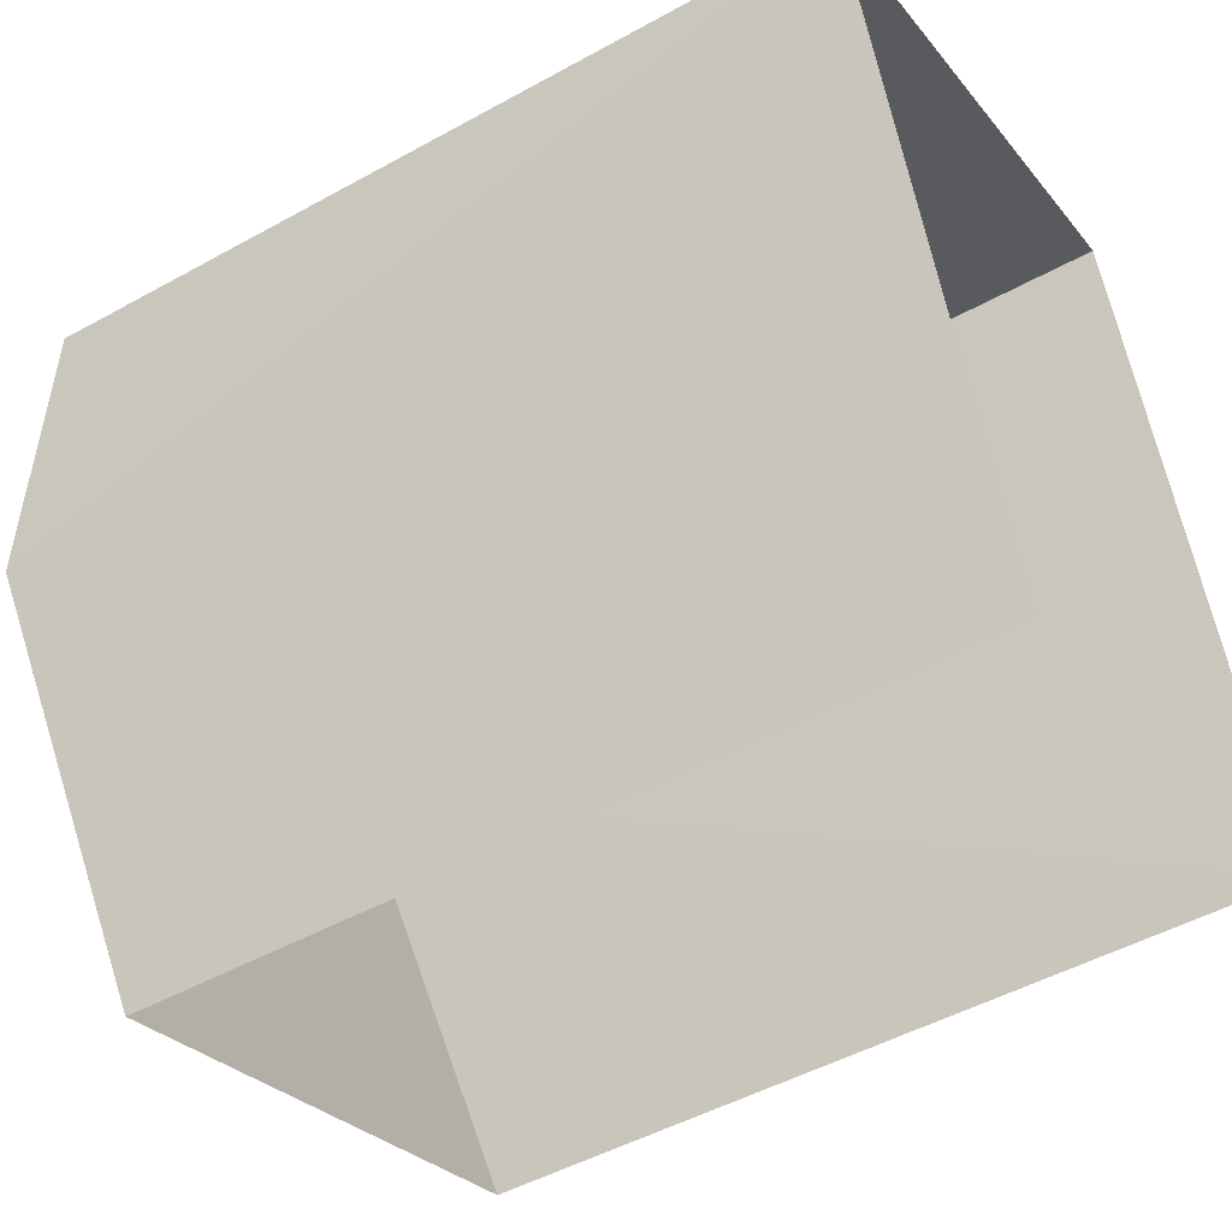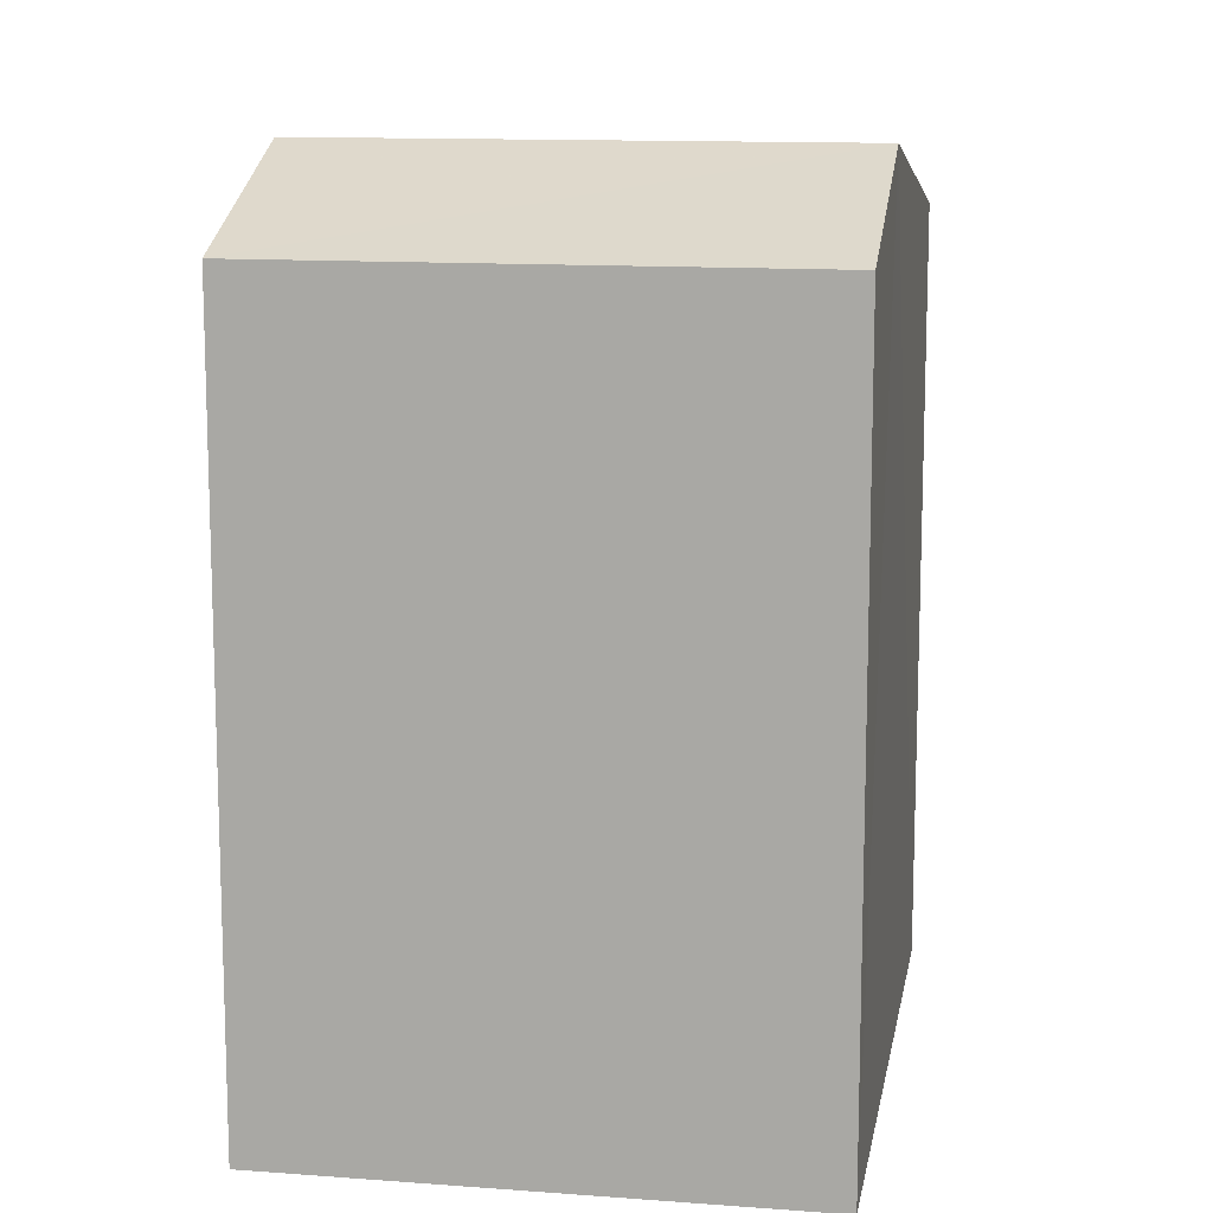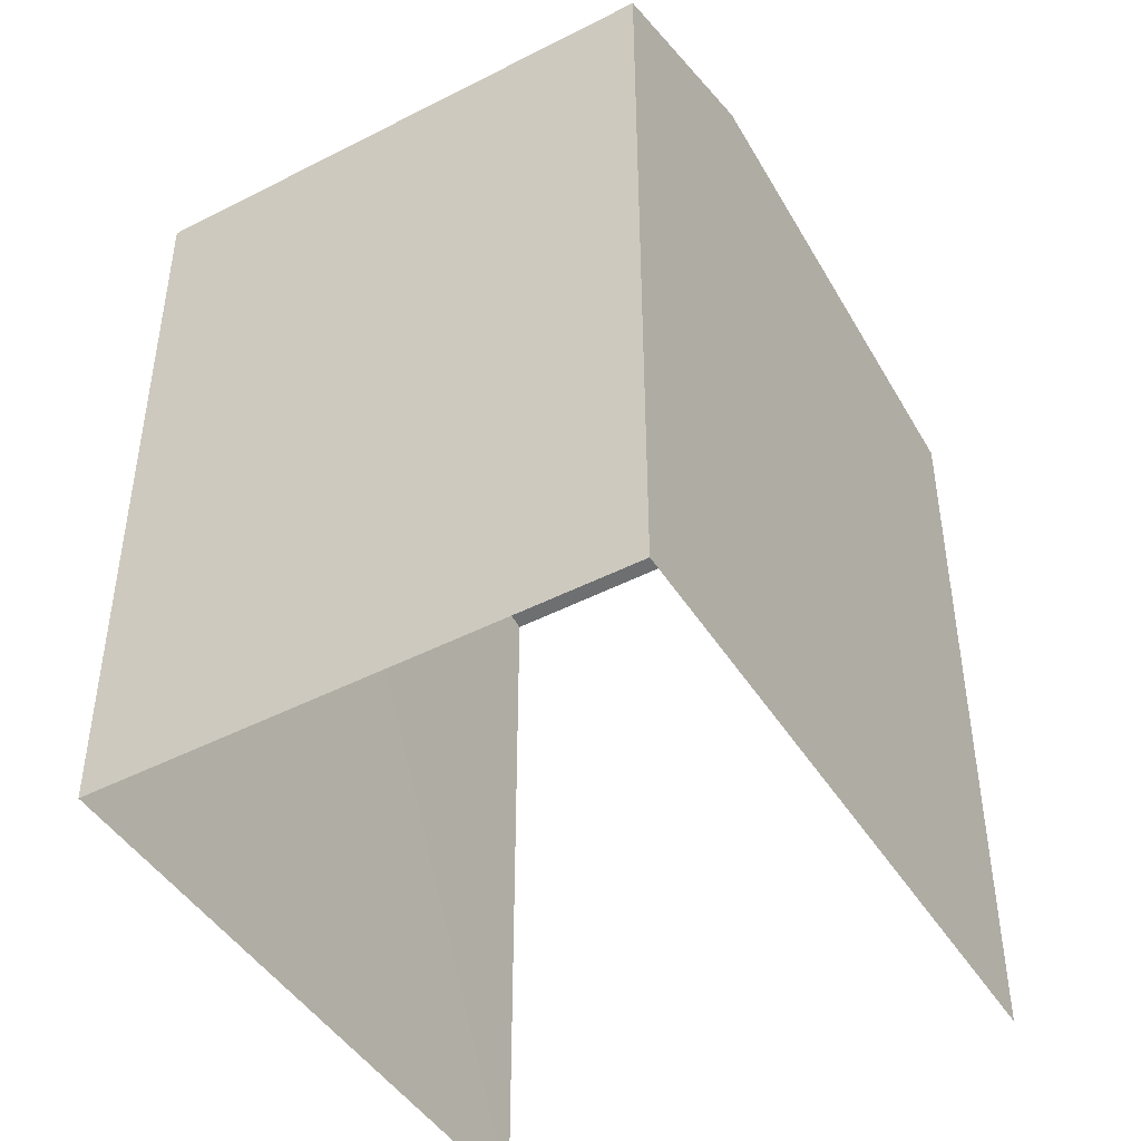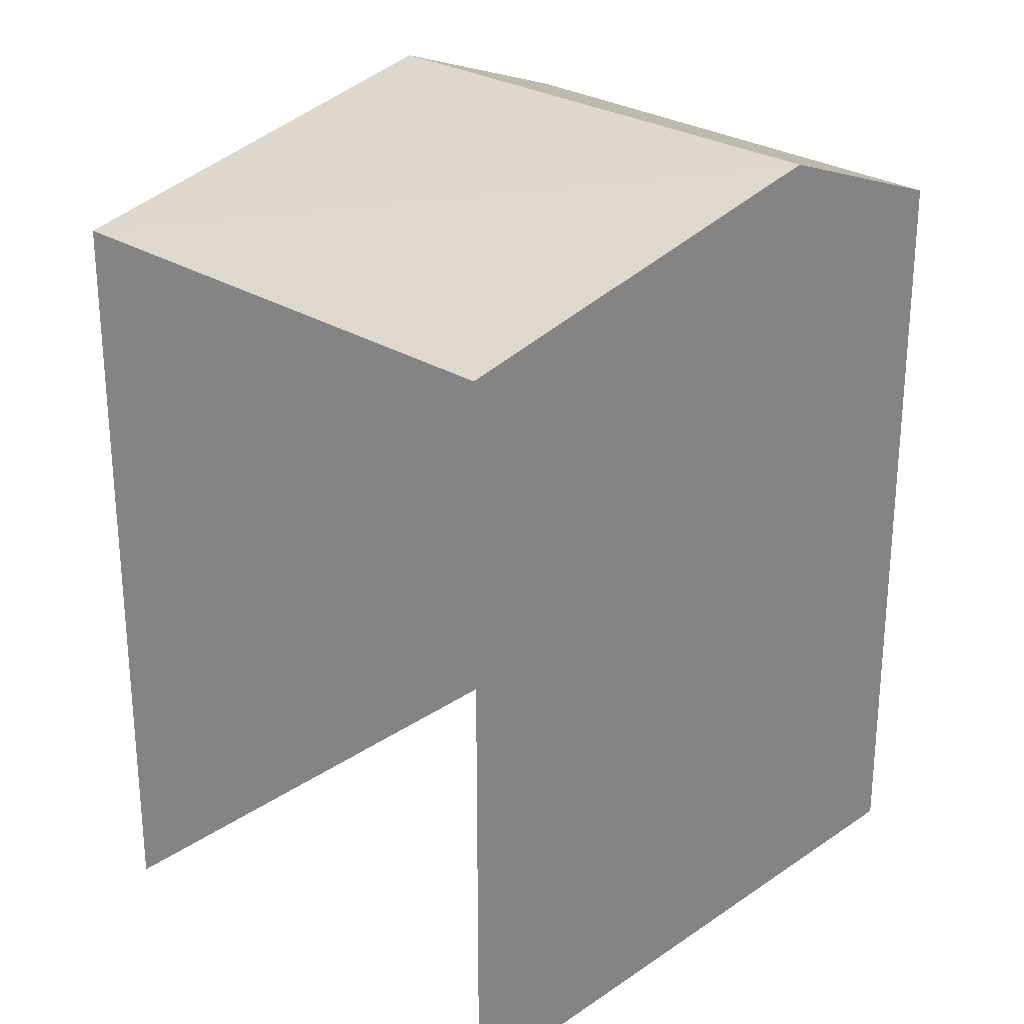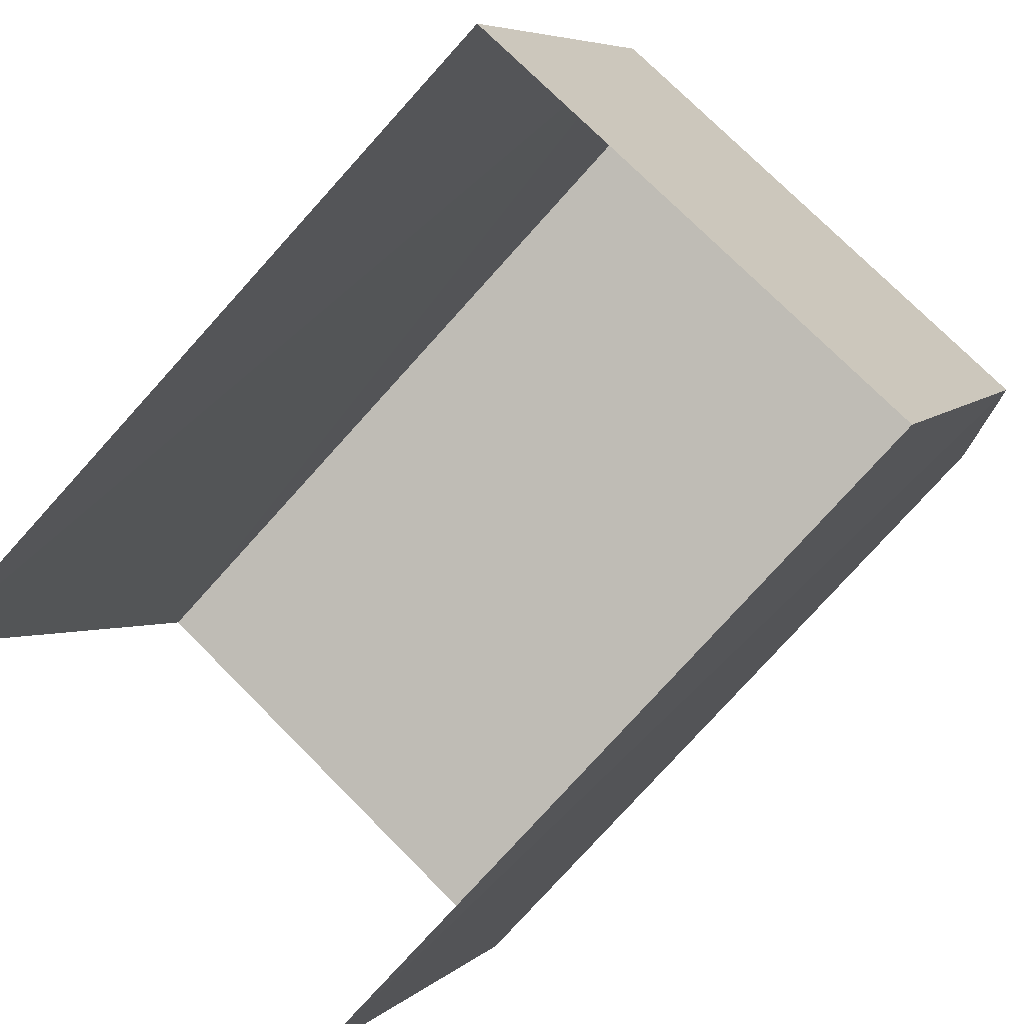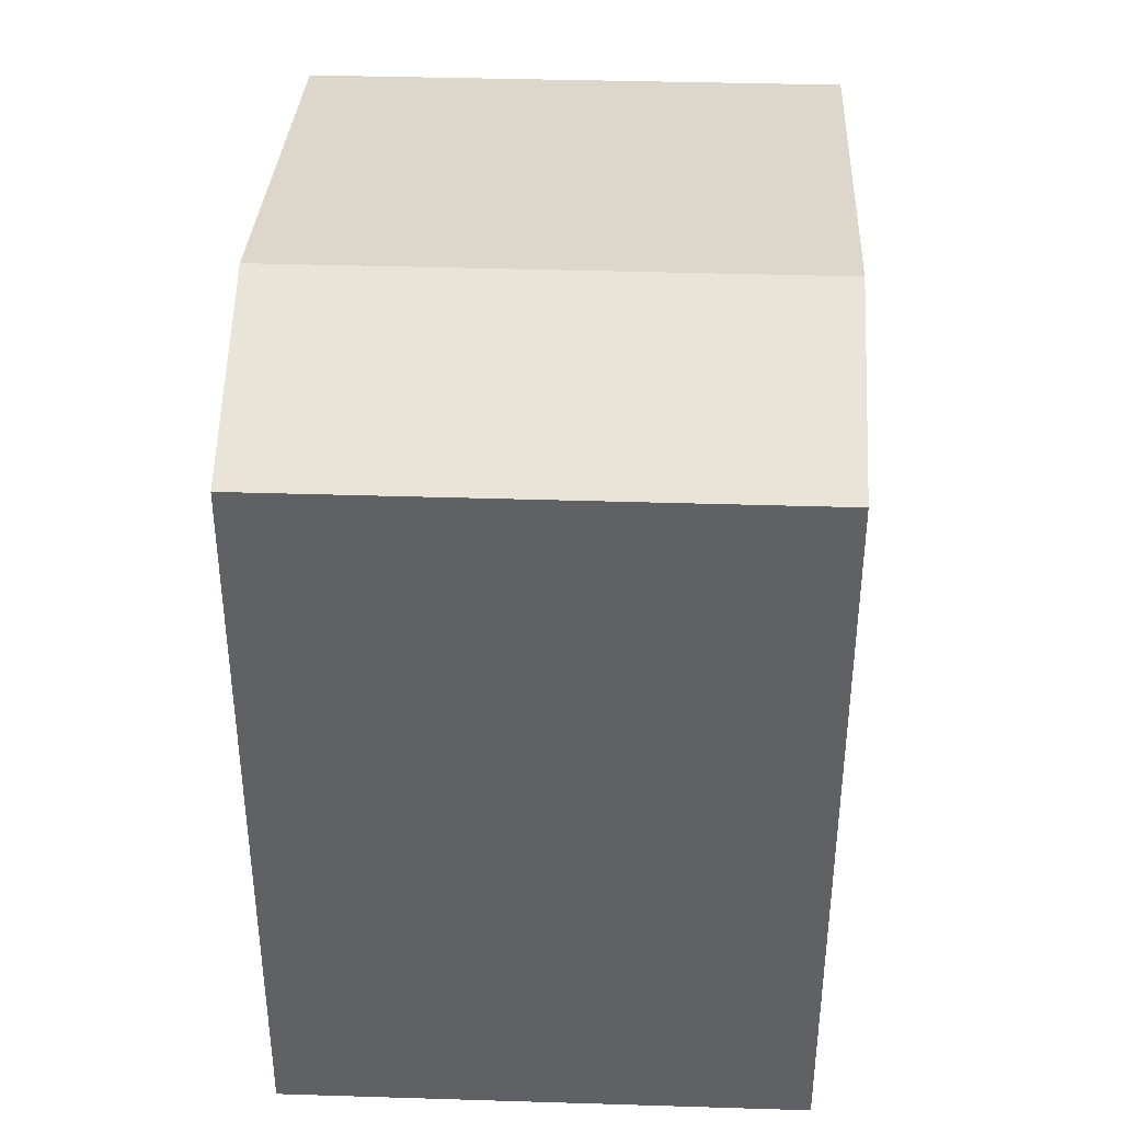
<metadata>
{"format":"obj","ext":"obj","renderer":"f3d","projection":"perspective","resolution":1024,"background":"white","views":[{"elev":-48.7,"azim":121.7,"up":"+Y"},{"elev":12.4,"azim":171.7,"up":"+Z"},{"elev":-46.4,"azim":-167.6,"up":"+Z"},{"elev":27.3,"azim":24.9,"up":"+Z"},{"elev":-78.3,"azim":-42.1,"up":"+Y"},{"elev":40.5,"azim":164.2,"up":"+Z"}]}
</metadata>
<code>
v -2.243e+05 -1.282e+05 14
v -2.243e+05 -1.282e+05 14
v -2.243e+05 -1.282e+05 14
v -2.243e+05 -1.282e+05 14
v -2.243e+05 -1.282e+05 17.05
v -2.243e+05 -1.282e+05 17.05
v -2.243e+05 -1.282e+05 17.38
v -2.243e+05 -1.282e+05 17.38
v -2.243e+05 -1.282e+05 17.05
v -2.243e+05 -1.282e+05 17.05
f 1 2 3
f 4 1 3
f 10 3 2
f 10 9 3
f 5 6 7
f 8 5 7
f 9 10 8
f 7 9 8
f 5 1 4
f 6 5 4
f 10 2 8
f 2 1 8
f 1 5 8
f 6 4 7
f 4 3 7
f 3 9 7

</code>
